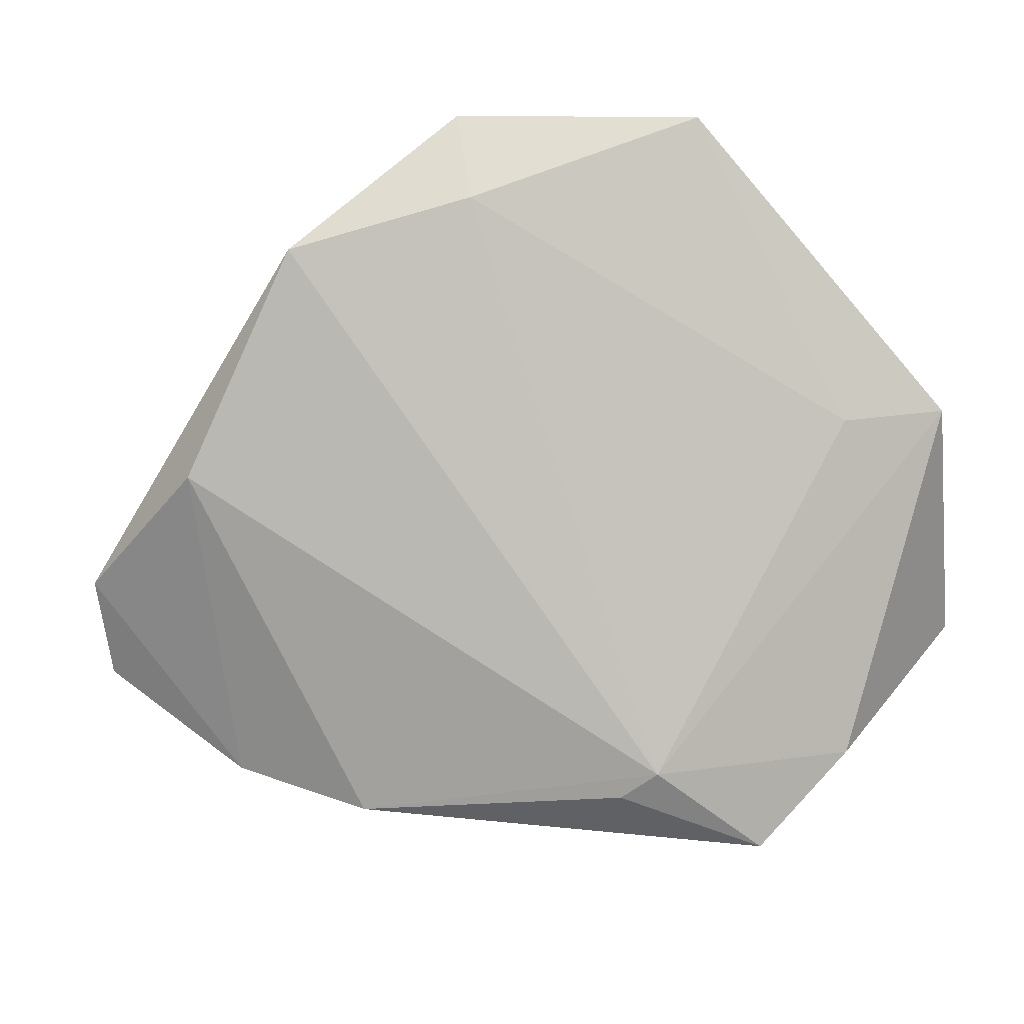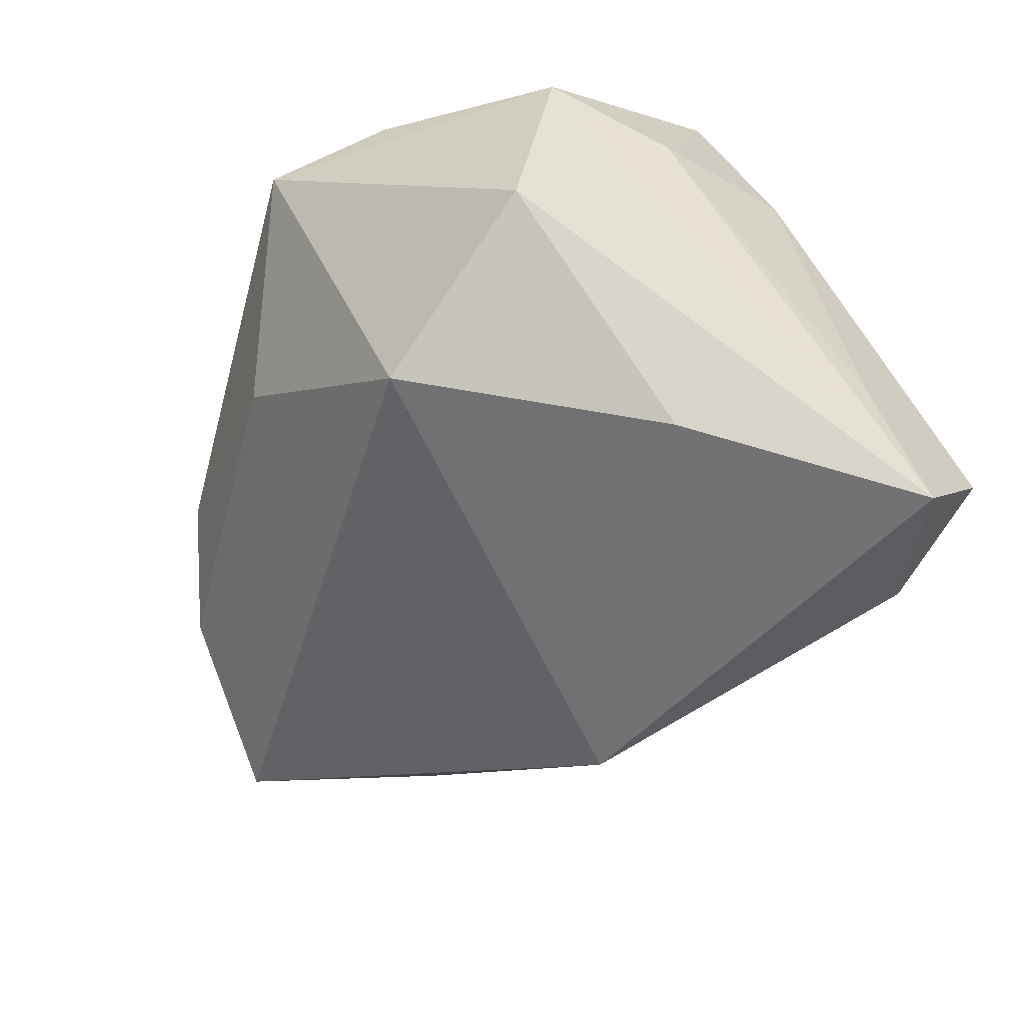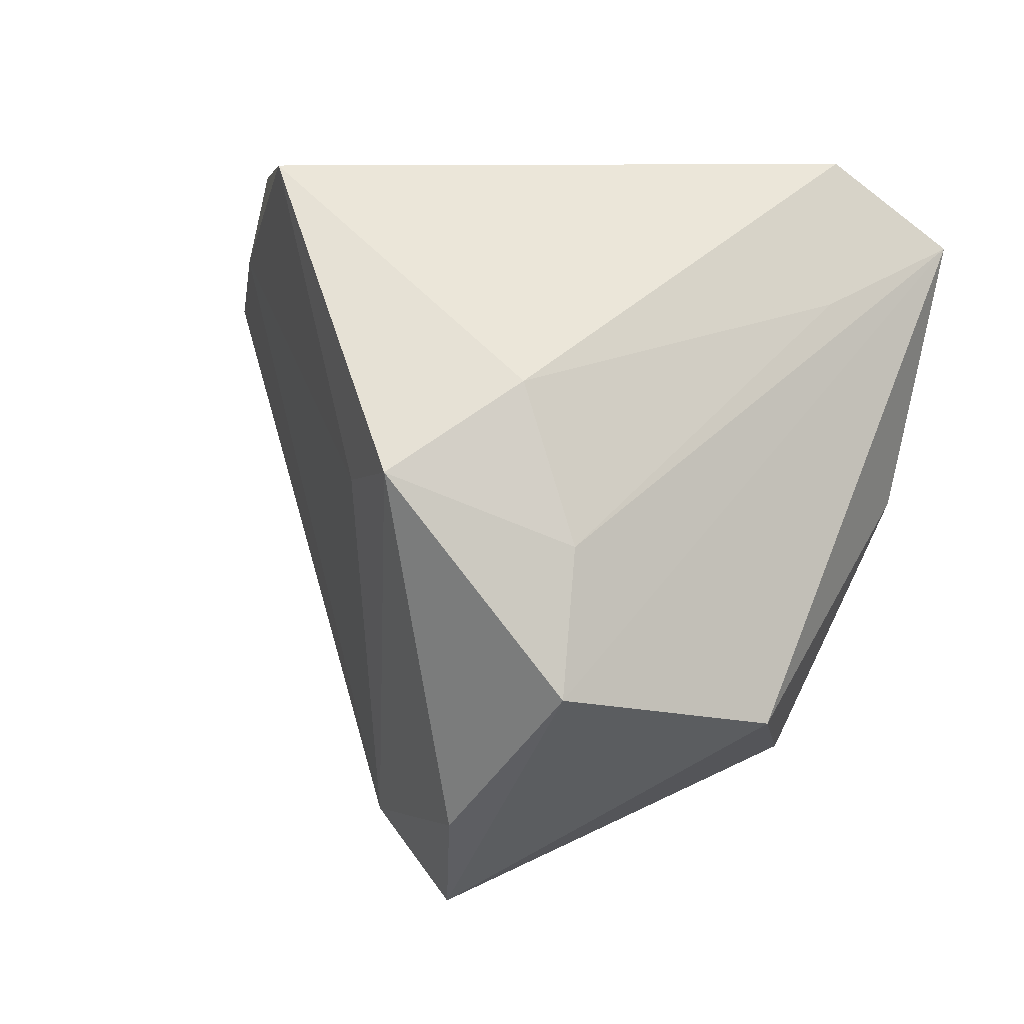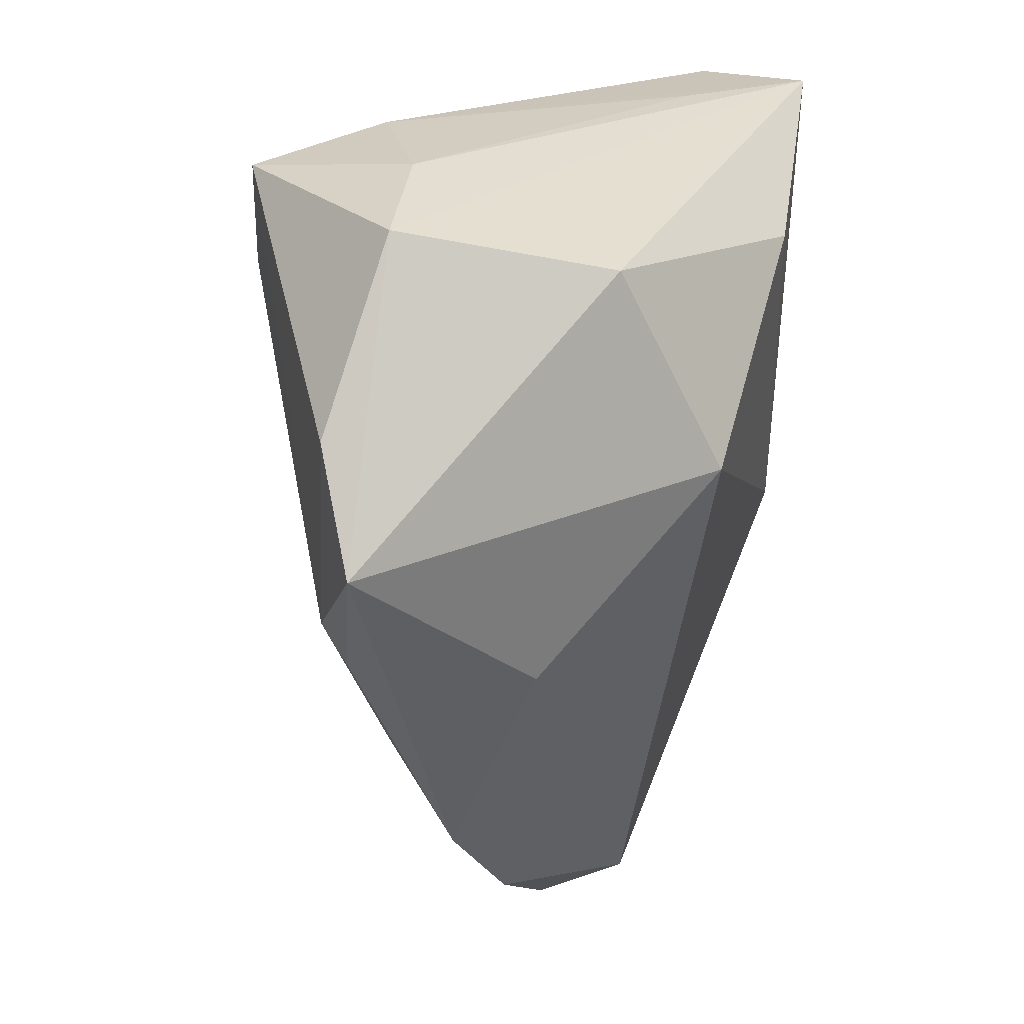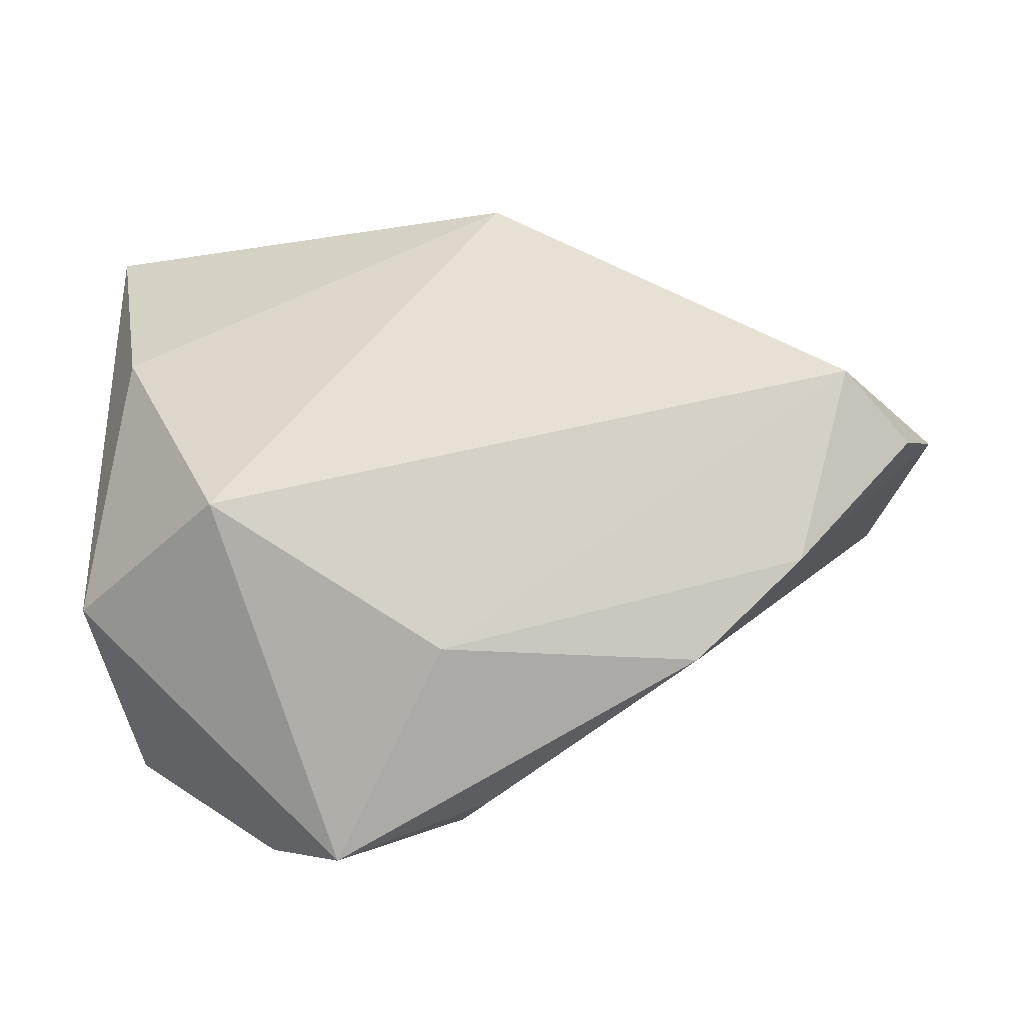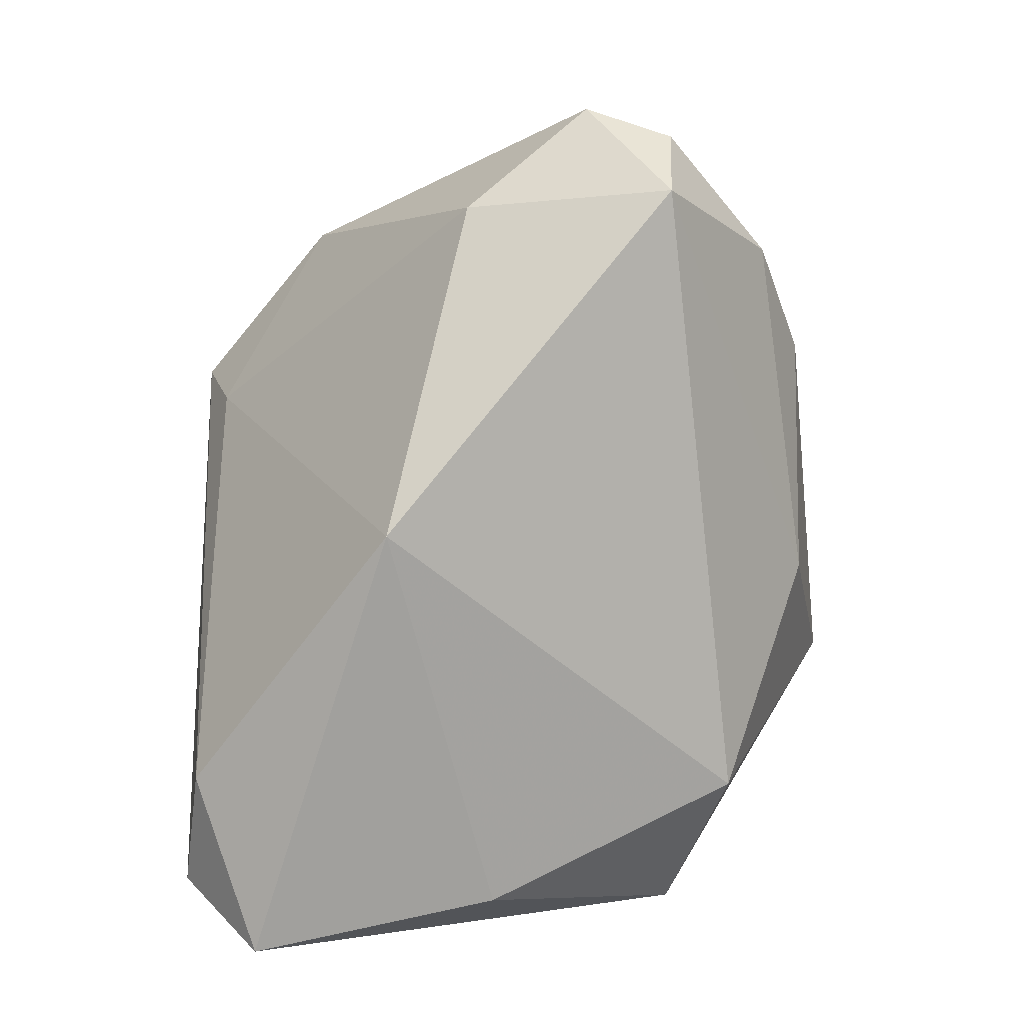
<metadata>
{"format":"obj","ext":"obj","renderer":"f3d","projection":"perspective","resolution":1024,"background":"white","views":[{"elev":-8.8,"azim":-14.9,"up":"+Y"},{"elev":-50.4,"azim":69.0,"up":"+Z"},{"elev":5.3,"azim":67.6,"up":"+Y"},{"elev":-49.1,"azim":87.2,"up":"+Y"},{"elev":-65.1,"azim":-165.2,"up":"+Y"},{"elev":-74.3,"azim":-88.4,"up":"+Z"}]}
</metadata>
<code>
v -0.03096 -0.04445 0.005748
v 0.01854 -0.04925 0.01941
v 0.04535 -0.002304 0.01393
v 0.04047 0.02507 -0.02175
v -0.046 -0.03897 -0.001586
v -0.05677 -0.02542 -0.01878
v 0.03961 0.03183 -0.03816
v -0.01702 0.01198 -0.03816
v 0.04601 -0.02424 -0.0107
v 0.0354 0.0002761 -0.03332
v 0.03877 0.006325 0.03448
v 0.03452 0.04219 -0.02573
v -0.05418 0.001119 -0.01083
v -0.02447 0.04219 0.02915
v 0.02923 -0.03709 0.02316
v -0.05587 -0.003391 0.01525
v -0.02345 0.03074 0.03213
v -0.0624 -0.0261 -0.0076
v -0.001076 -0.04408 -0.003432
v -0.0233 0.03836 0.01616
v -0.04542 0.0239 0.02671
v 0.005178 0.04219 0.03643
v 0.03974 0.01639 0.01791
v 0.02331 -0.03205 -0.02432
v -0.0004178 -0.04315 0.01978
v 0.01819 0.03937 -0.02993
v -0.06575 -0.01515 -0.001634
v 0.04714 -0.01951 0.01617
v 0.003468 -0.04032 0.02301
v 0.02545 0.004472 0.03393
f 16 21 27
f 11 22 30
f 5 16 27
f 2 24 9
f 14 22 12
f 17 30 22
f 17 14 21
f 22 14 17
f 26 14 12
f 27 21 13
f 19 24 2
f 18 5 27
f 7 26 12
f 8 26 7
f 8 13 20
f 20 26 8
f 14 26 20
f 21 14 20
f 20 13 21
f 1 19 2
f 5 19 1
f 2 25 1
f 16 5 1
f 29 25 2
f 30 17 29
f 11 30 29
f 29 17 21
f 21 16 29
f 16 1 29
f 29 1 25
f 5 18 6
f 24 19 6
f 6 19 5
f 6 8 24
f 6 13 8
f 27 13 6
f 6 18 27
f 11 3 23
f 12 22 23
f 23 22 11
f 23 7 12
f 2 9 28
f 28 3 11
f 9 7 28
f 28 7 3
f 10 9 24
f 10 7 9
f 24 8 10
f 8 7 10
f 3 7 4
f 4 23 3
f 7 23 4
f 2 28 15
f 15 28 11
f 15 29 2
f 11 29 15

</code>
